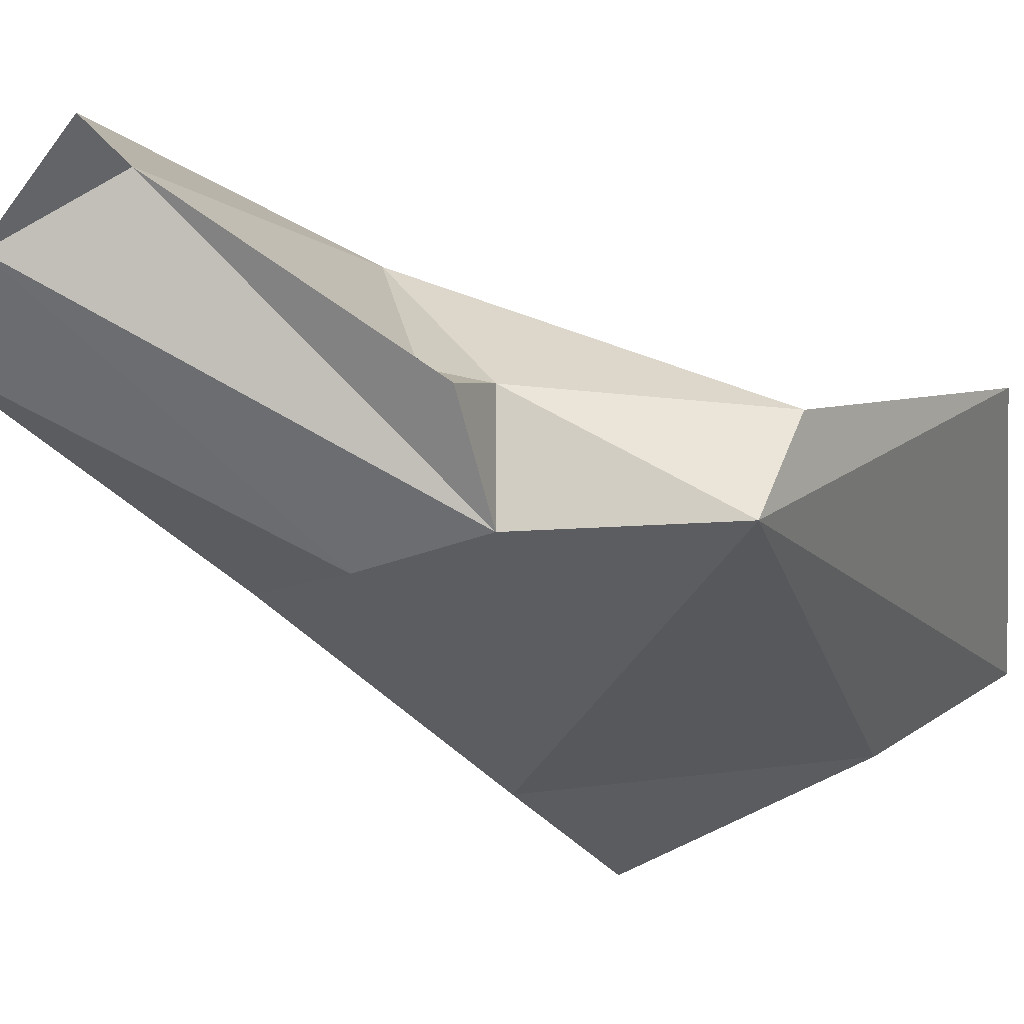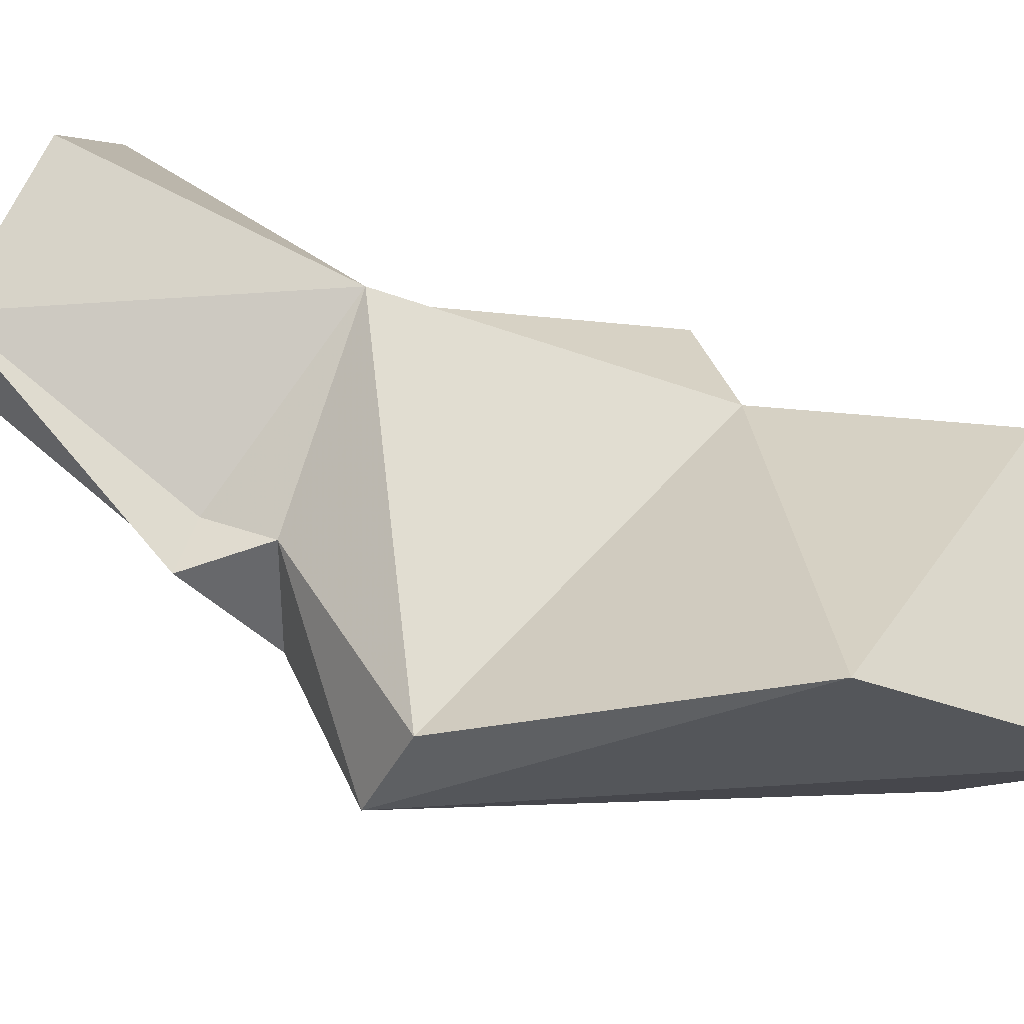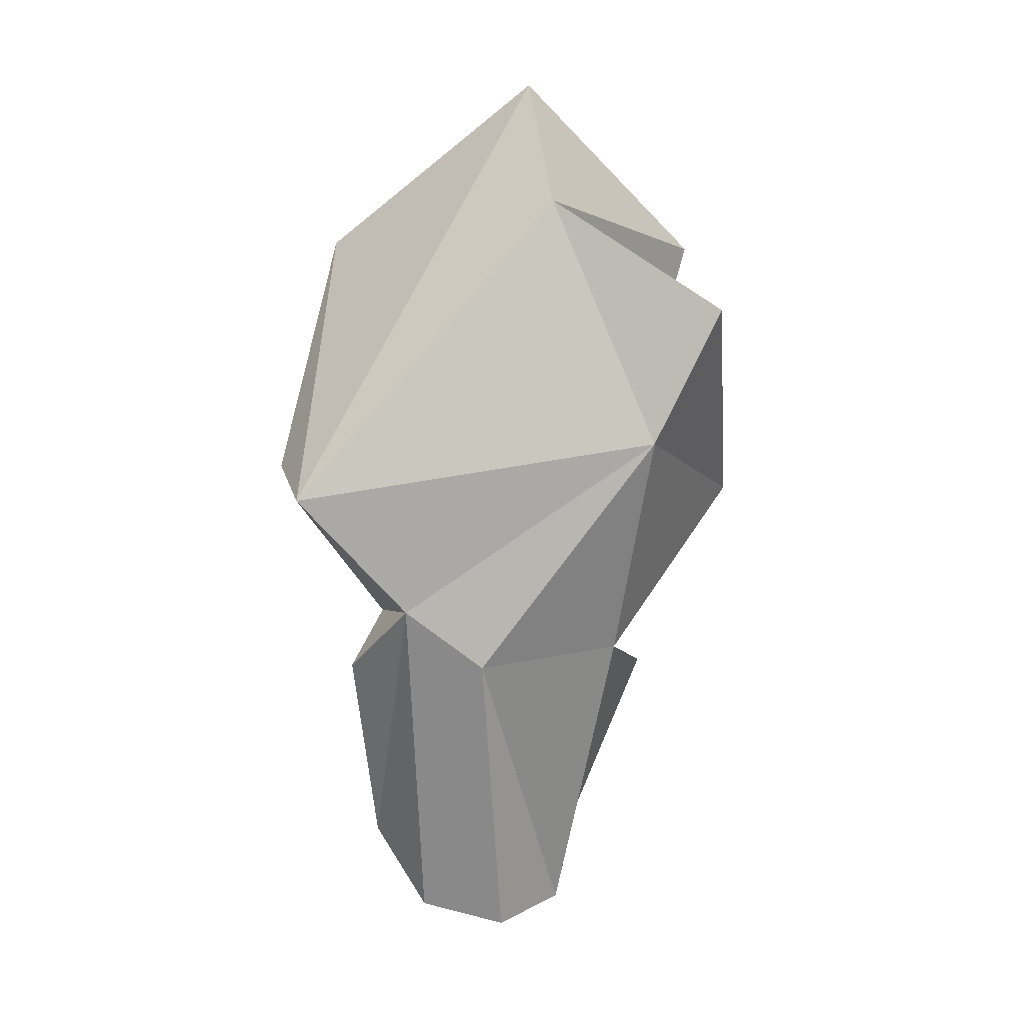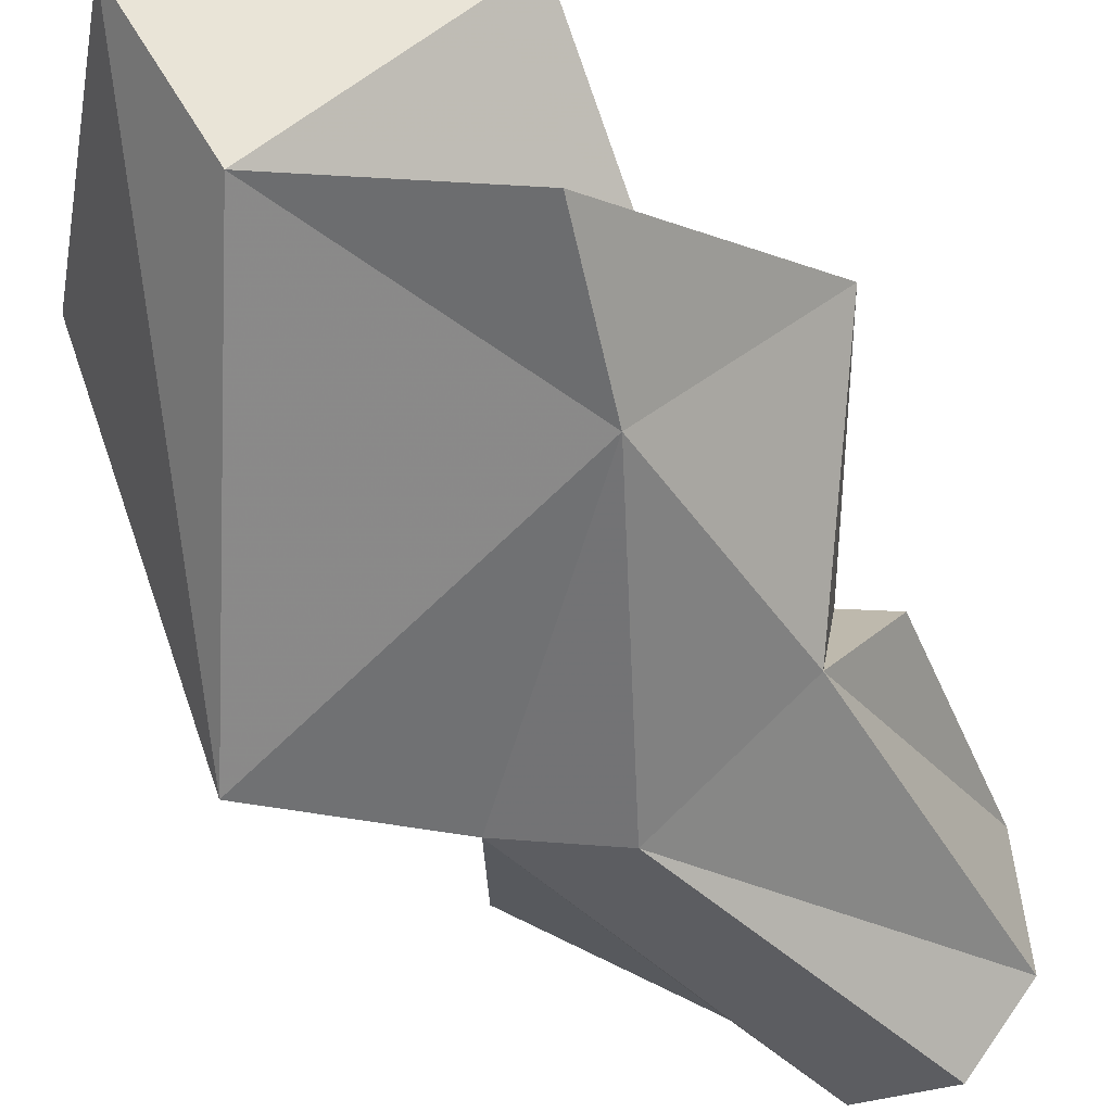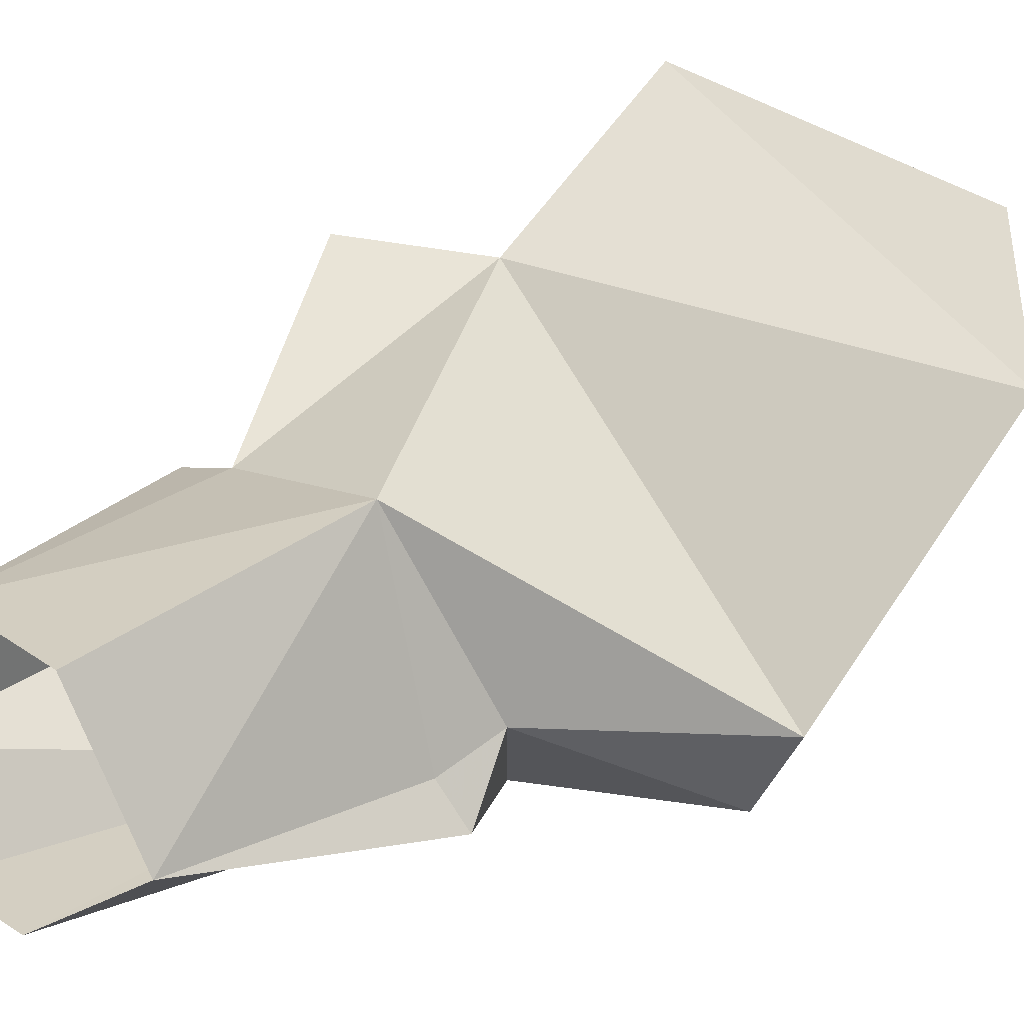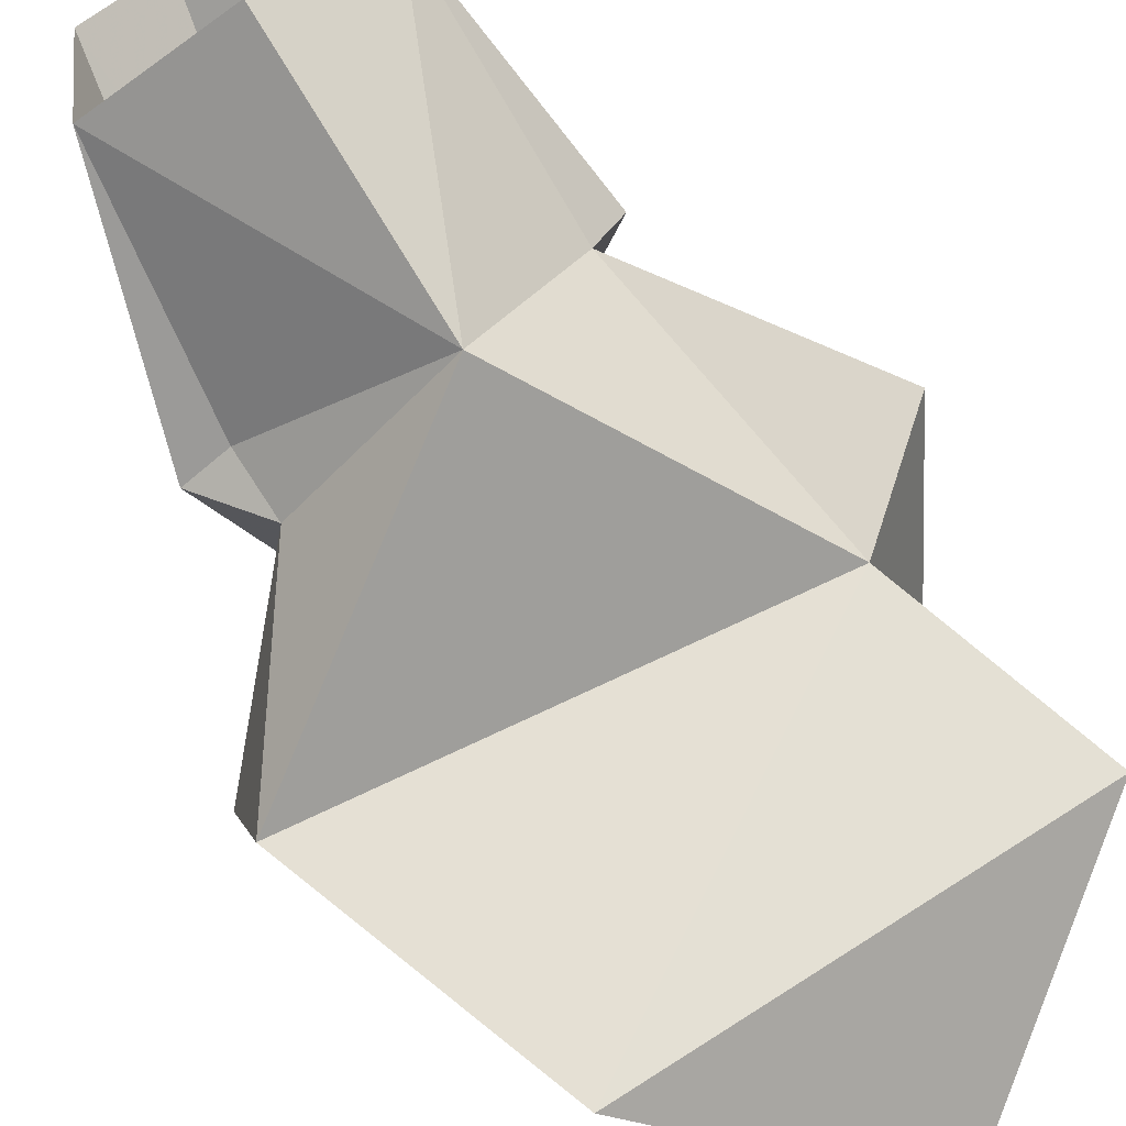
<metadata>
{"format":"obj","ext":"obj","renderer":"f3d","projection":"perspective","resolution":1024,"background":"white","views":[{"elev":-14.7,"azim":-124.8,"up":"+Y"},{"elev":38.0,"azim":-65.5,"up":"+Y"},{"elev":-0.7,"azim":-18.1,"up":"+Z"},{"elev":-77.3,"azim":36.4,"up":"+Y"},{"elev":64.7,"azim":-127.1,"up":"+Y"},{"elev":75.9,"azim":-33.1,"up":"+Y"}]}
</metadata>
<code>
v 0 -0.125 0.1953
v 0.04688 -0.1328 0.09375
v 0 -0.1016 0.1016
v -0.04688 -0.1328 0.09375
v -0.05469 -0.1719 0.1719
v -0.05469 -0.1719 0.1953
v -0.1016 -0.1797 0.2578
v 0.0625 -0.1797 0.2812
v 0.04688 -0.1641 0.1797
v 0.0625 -0.1797 0.1719
v 0.03906 -0.2109 0.1797
v 0.03125 -0.1562 0.0625
v -0.02344 -0.2188 0.1719
v 0 -0.1719 0.05469
v -0.03125 -0.1562 0.0625
v -0.05469 -0.2109 0.1953
v -0.07031 -0.1797 0.1719
v -0.1016 -0.2109 0.2422
v -0.07031 -0.1484 0.3594
v 0.08594 -0.1797 0.3594
v 0 -0.2422 0.3672
v 0.0625 -0.2734 0.3203
v 0.1016 -0.1875 0.25
v 0.03906 -0.2578 0.2656
v 0 -0.2109 0.4219
f 1 2 3
f 1 3 4
f 6 18 7
f 7 18 19
f 7 19 8
f 1 4 5
f 1 5 6
f 1 6 7
f 1 7 8
f 1 8 9
f 1 9 2
f 2 9 10
f 2 10 11
f 2 11 12
f 12 11 13
f 12 13 14
f 14 13 15
f 15 13 16
f 15 16 4
f 4 17 5
f 5 17 6
f 6 17 16
f 8 19 20
f 8 20 21
f 8 21 22
f 8 22 23
f 8 23 9
f 9 23 11
f 9 11 10
f 23 24 11
f 11 24 13
f 13 24 16
f 16 24 18
f 18 24 21
f 18 21 25
f 18 25 19
f 19 25 20
f 20 25 21
f 23 22 24
f 24 22 21
f 4 16 17
f 6 16 18

</code>
